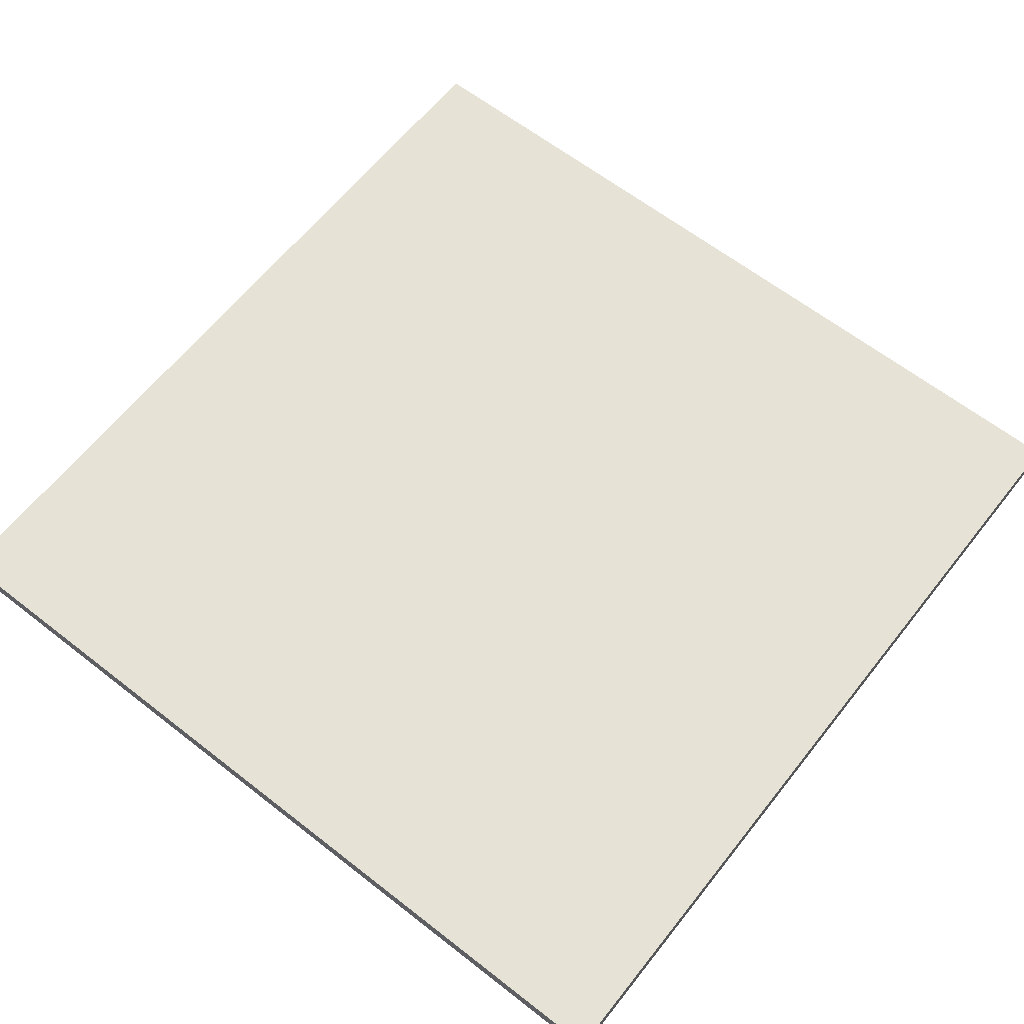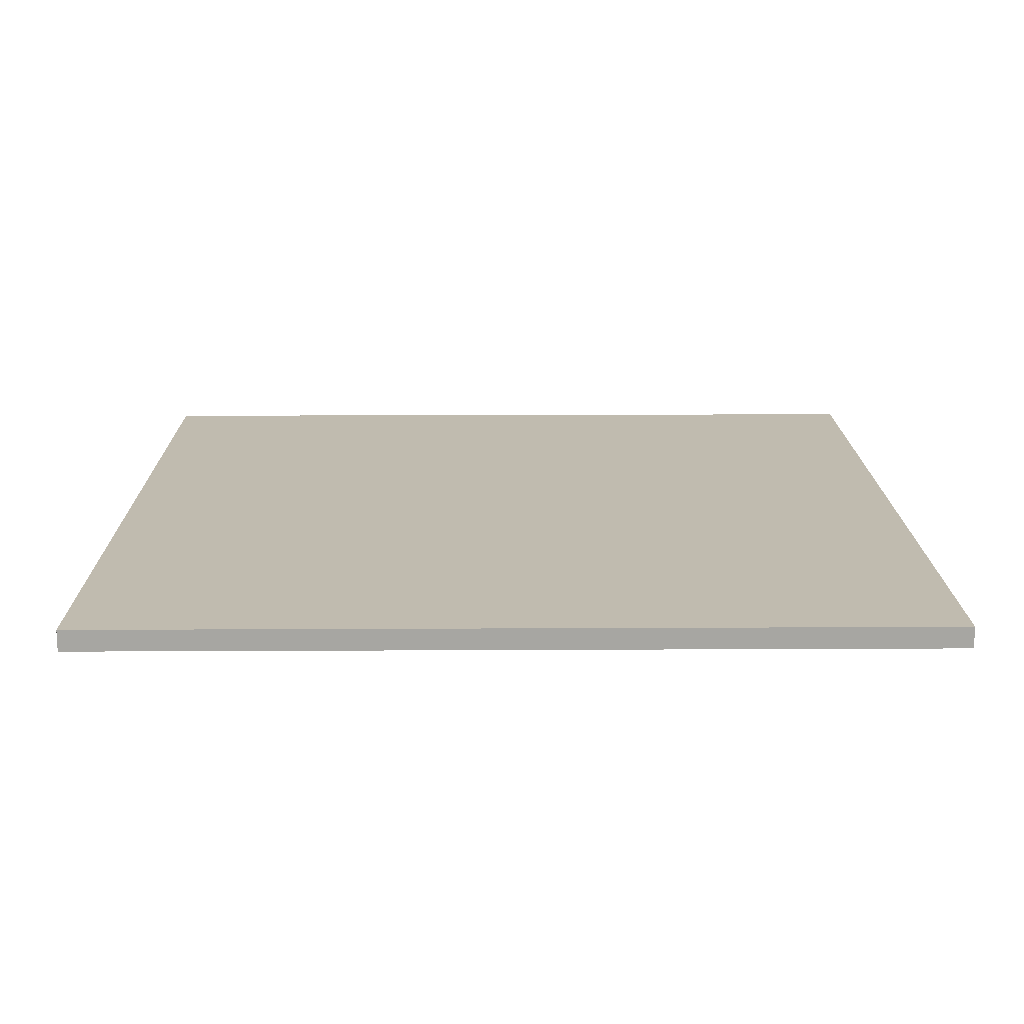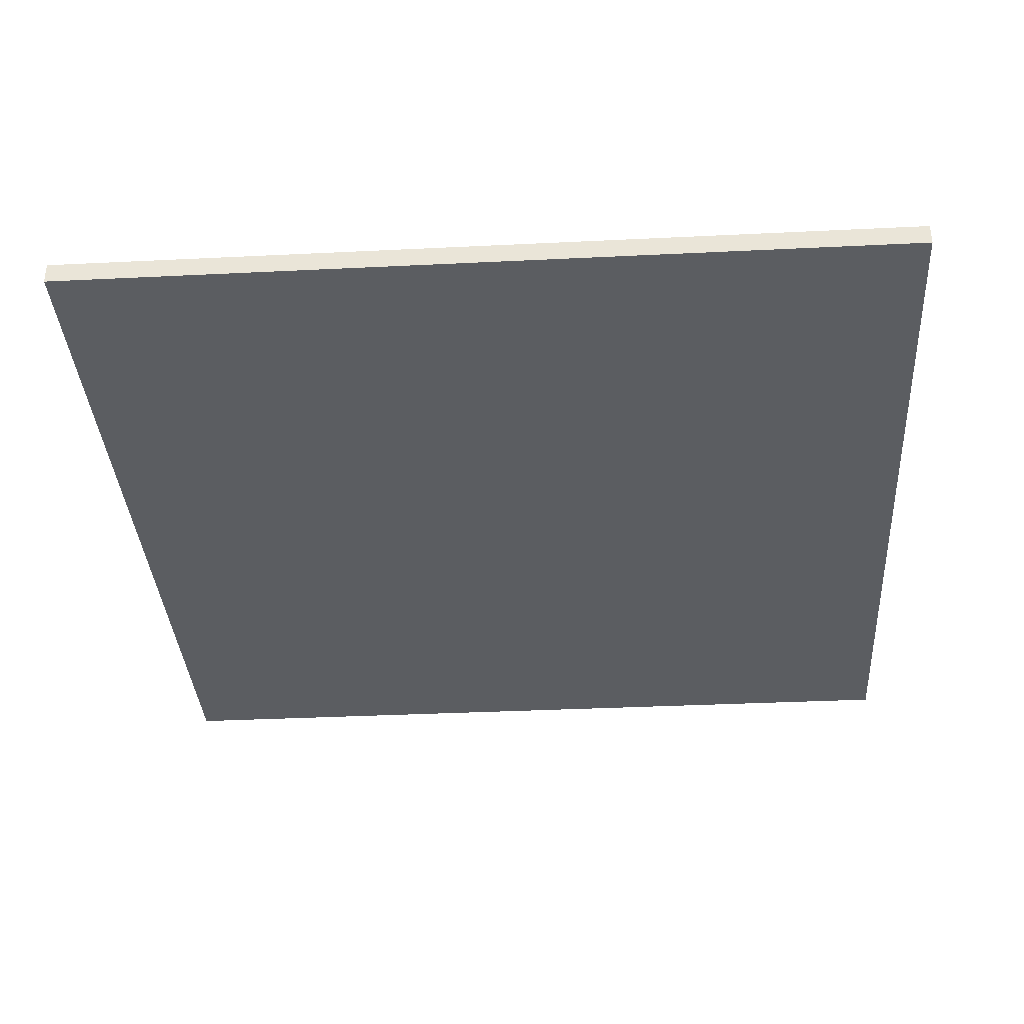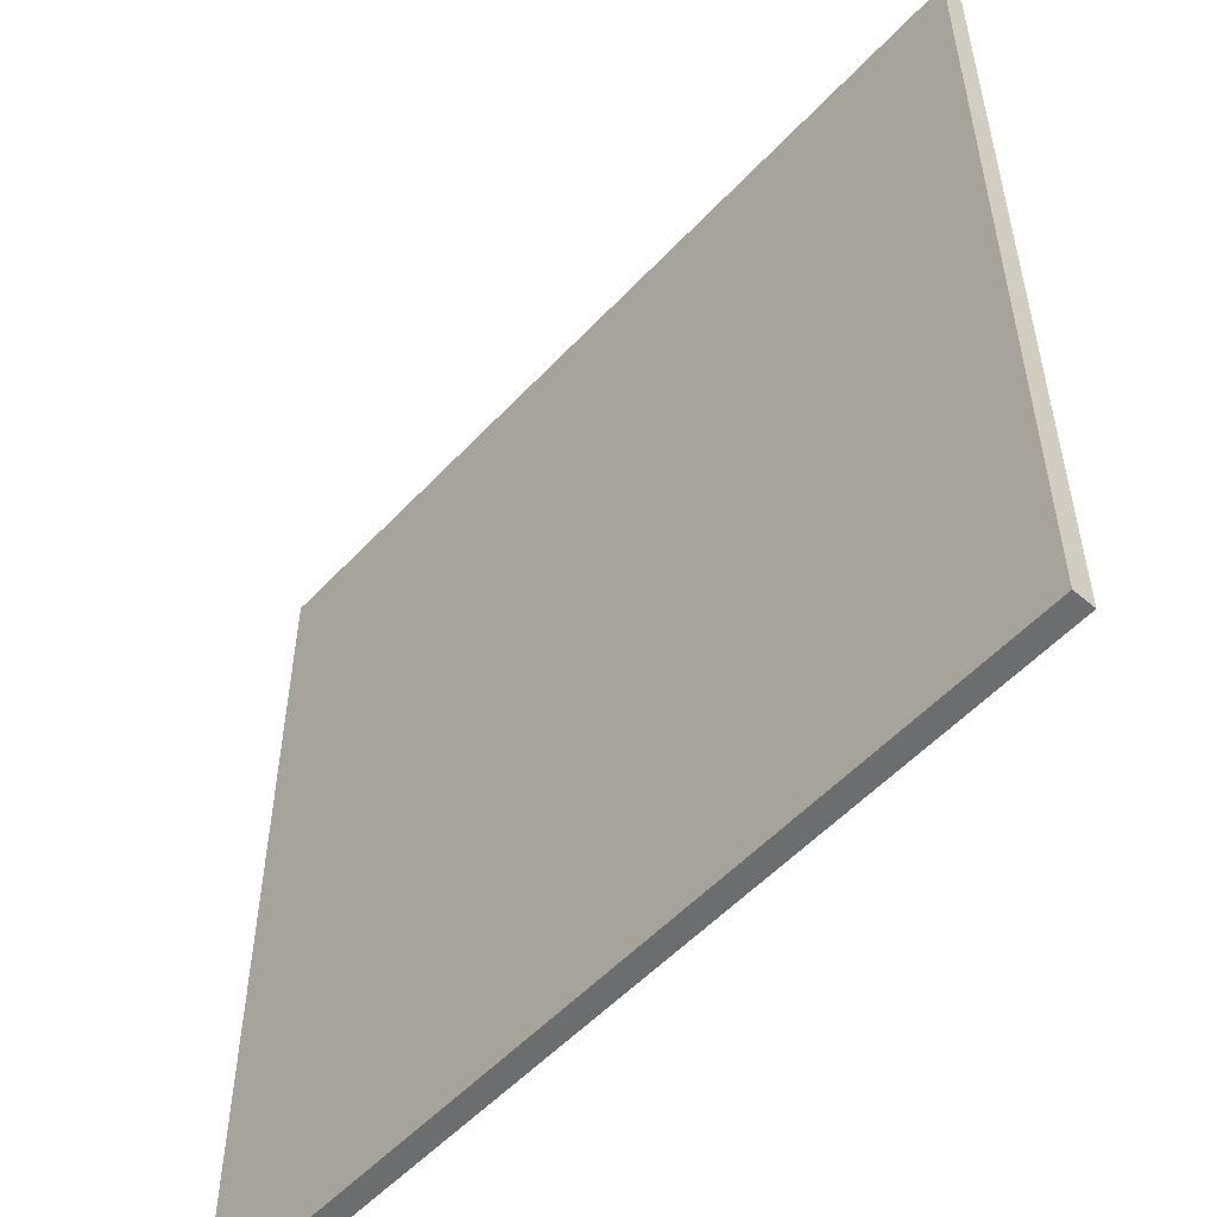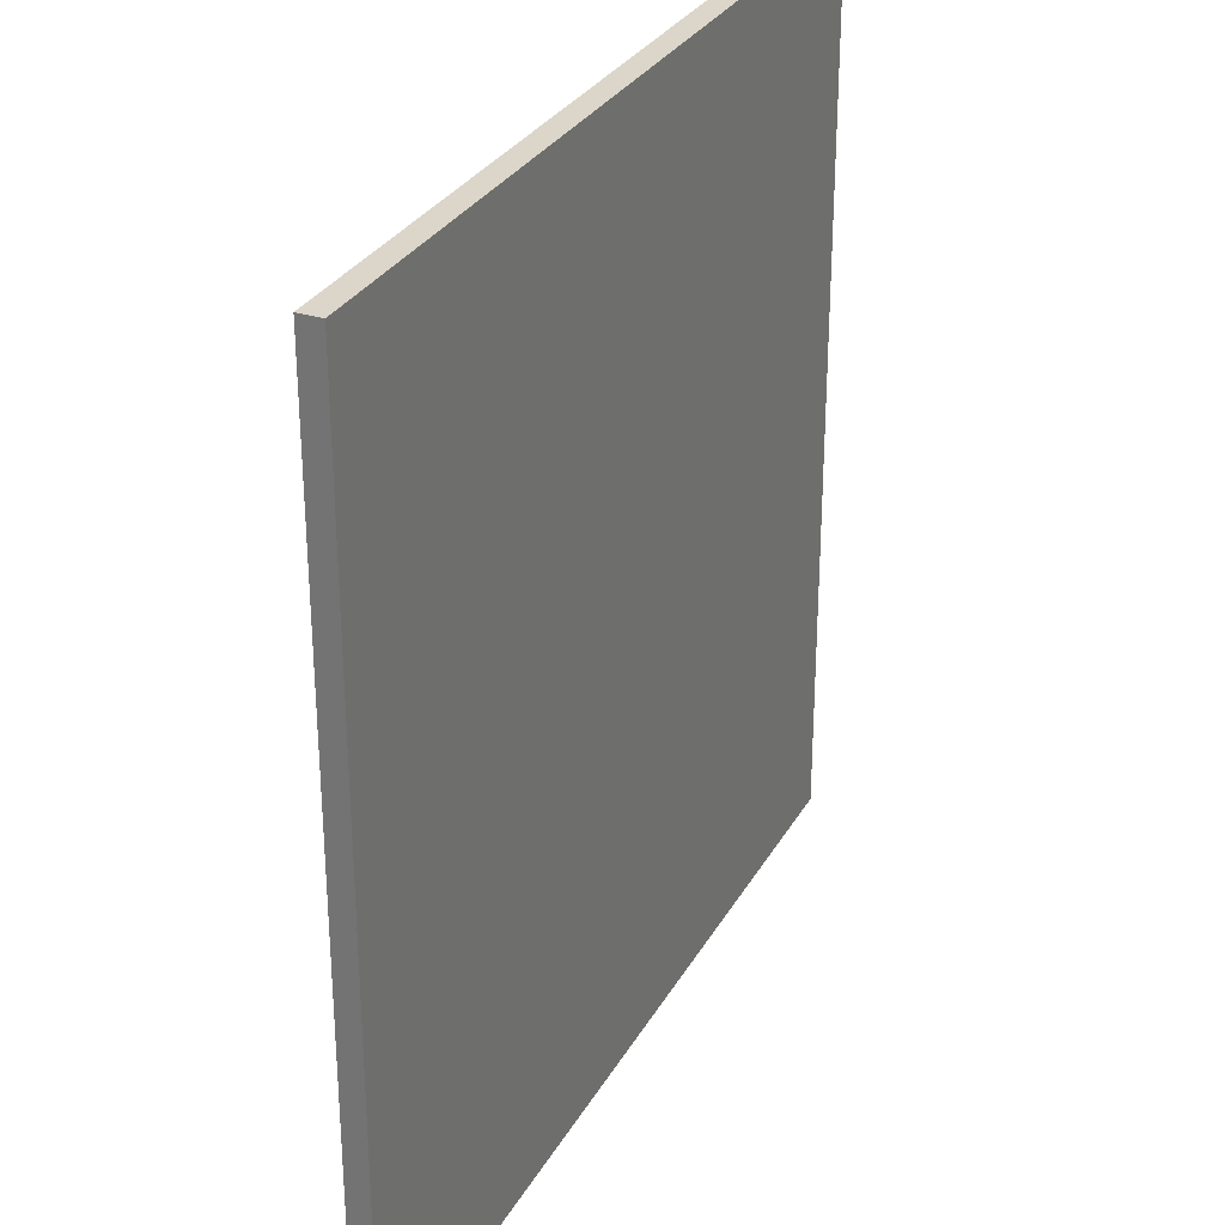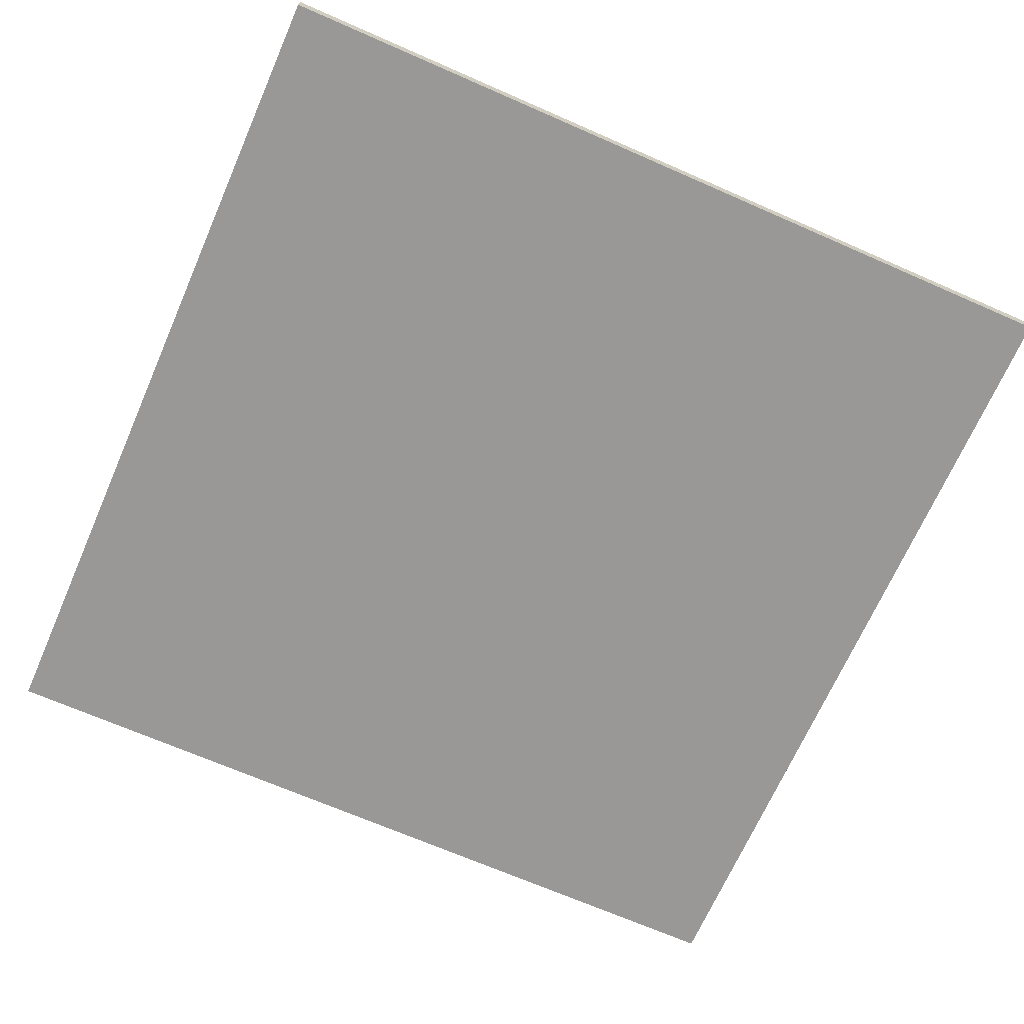
<metadata>
{"format":"obj","ext":"obj","renderer":"f3d","projection":"perspective","resolution":1024,"background":"white","views":[{"elev":62.9,"azim":38.3,"up":"+Y"},{"elev":16.1,"azim":179.4,"up":"+Y"},{"elev":-35.6,"azim":3.7,"up":"+Y"},{"elev":-53.9,"azim":-131.8,"up":"+Z"},{"elev":30.1,"azim":114.7,"up":"+Z"},{"elev":-68.7,"azim":-113.7,"up":"+Y"}]}
</metadata>
<code>
g default
v -0.5 -0.0125 0.5
v 0.5 -0.0125 0.5
v -0.5 0.0125 0.5
v 0.5 0.0125 0.5
v -0.5 0.0125 -0.5
v 0.5 0.0125 -0.5
v -0.5 -0.0125 -0.5
v 0.5 -0.0125 -0.5
g pCube2
f 1 2 4 3
f 3 4 6 5
f 5 6 8 7
f 7 8 2 1
f 2 8 6 4
f 7 1 3 5

</code>
